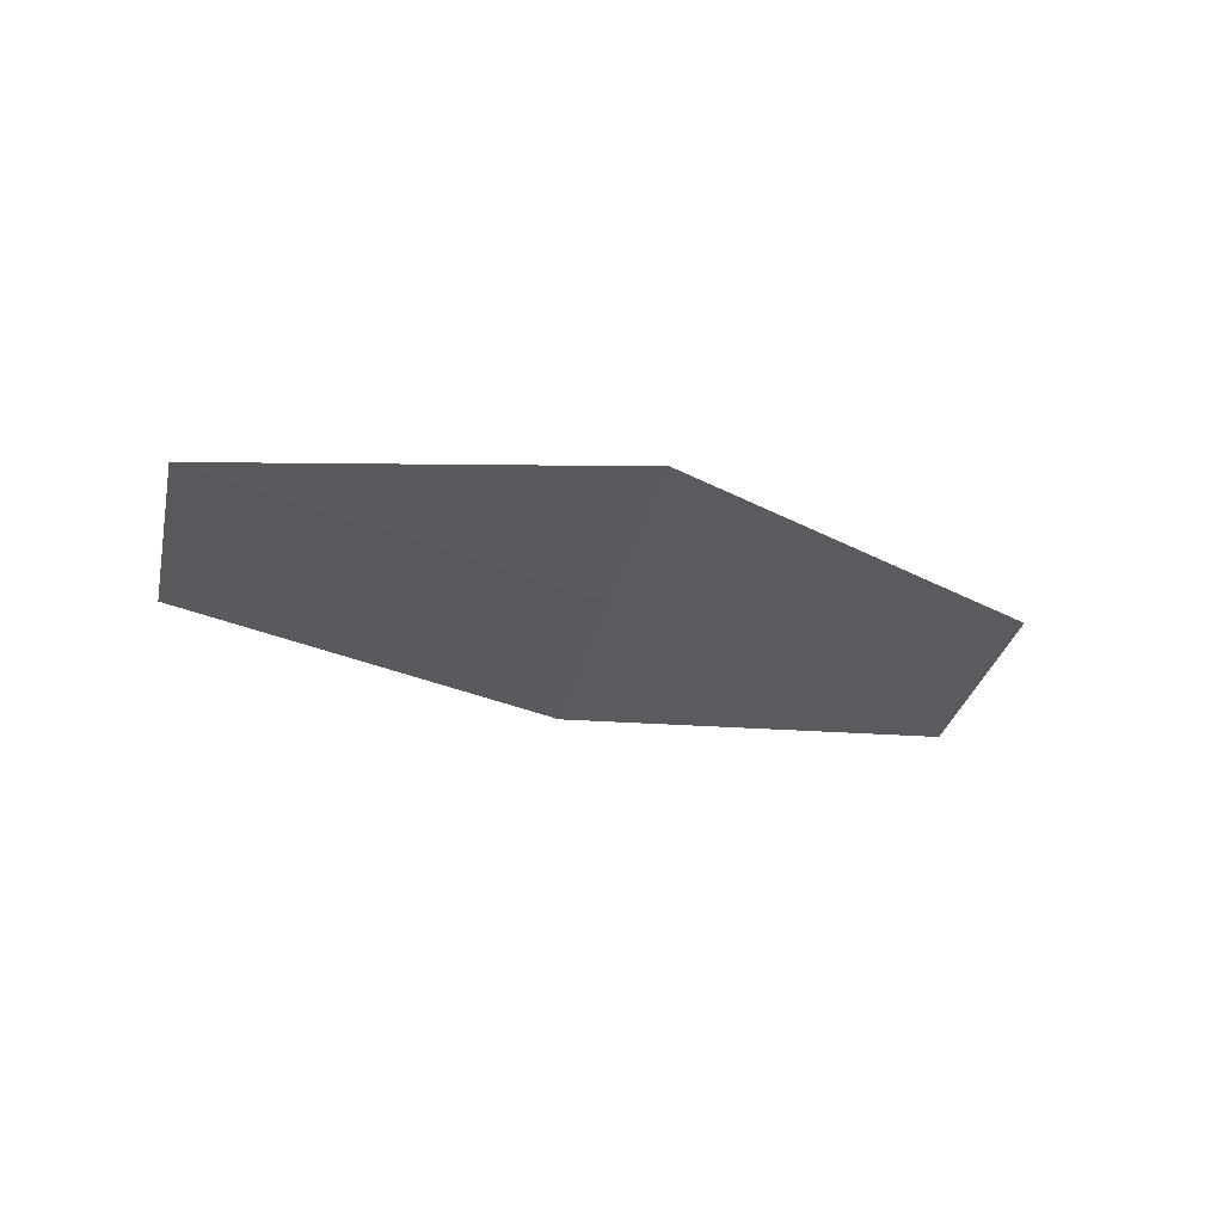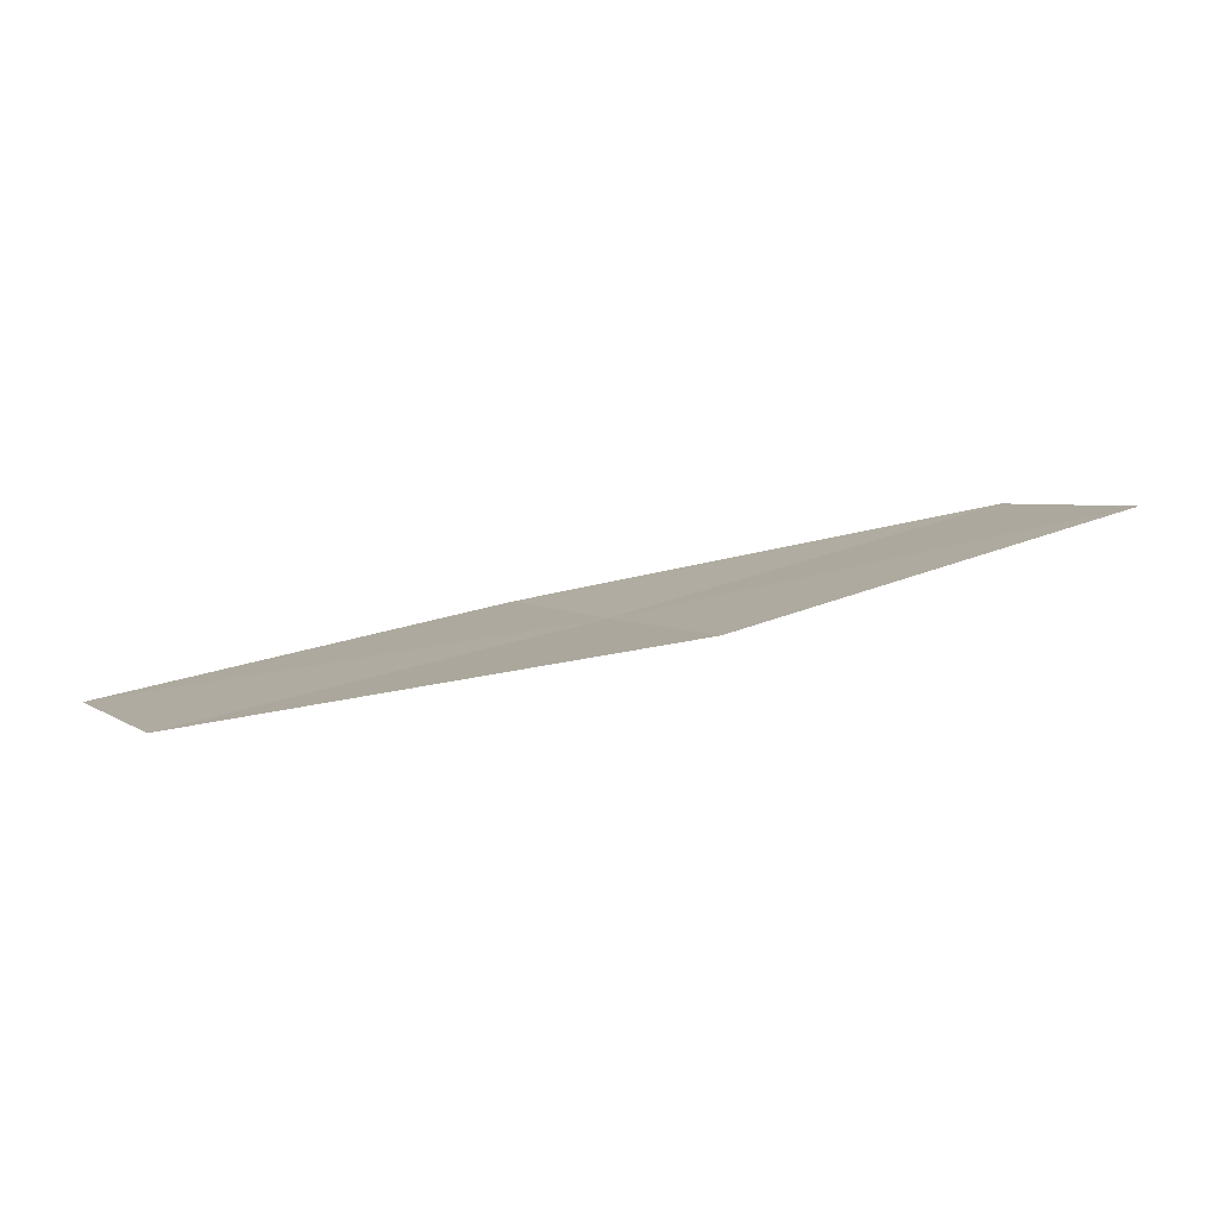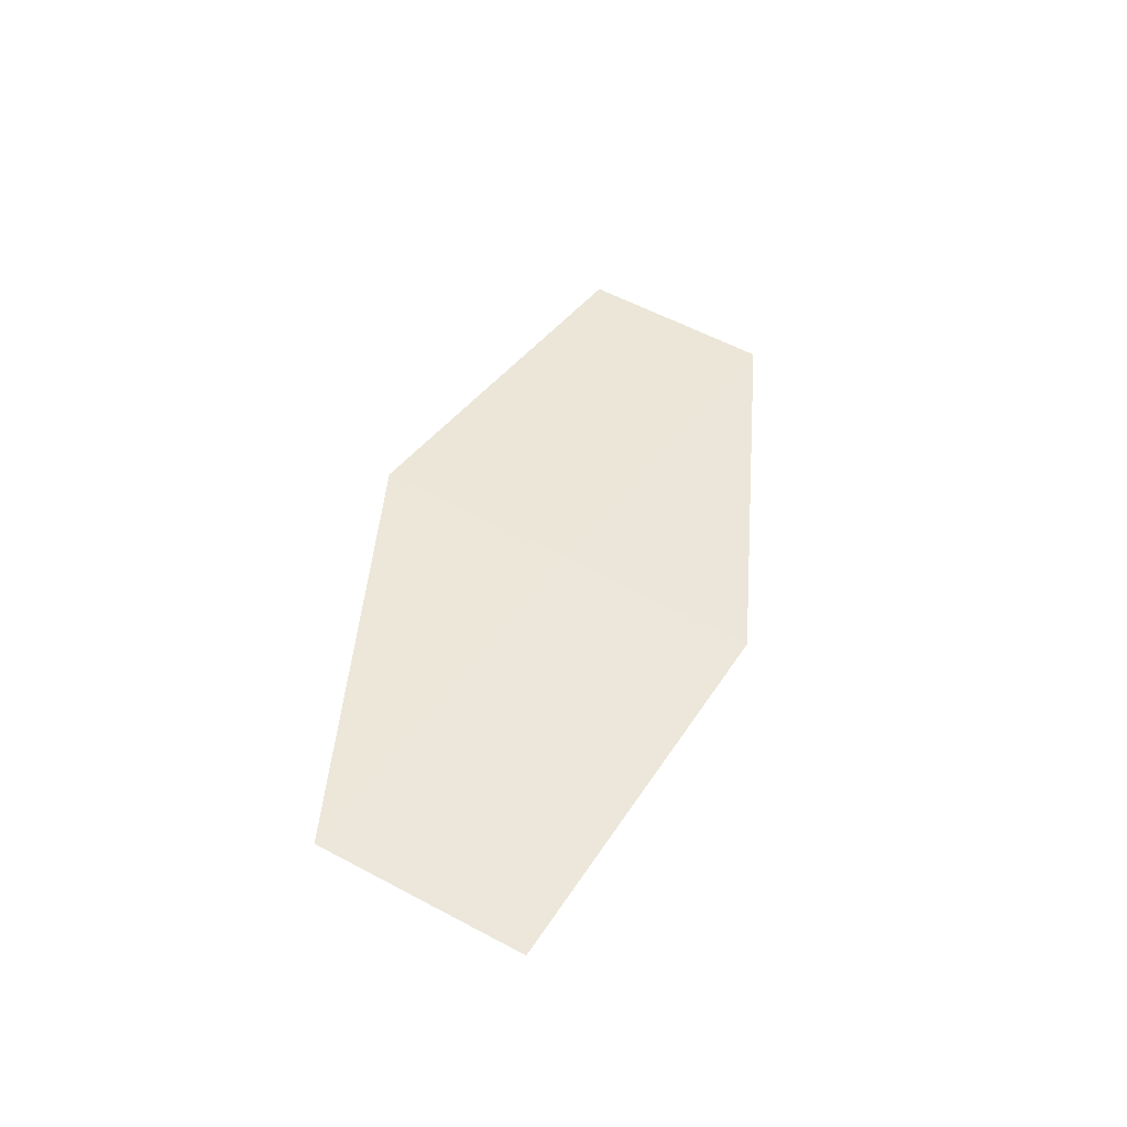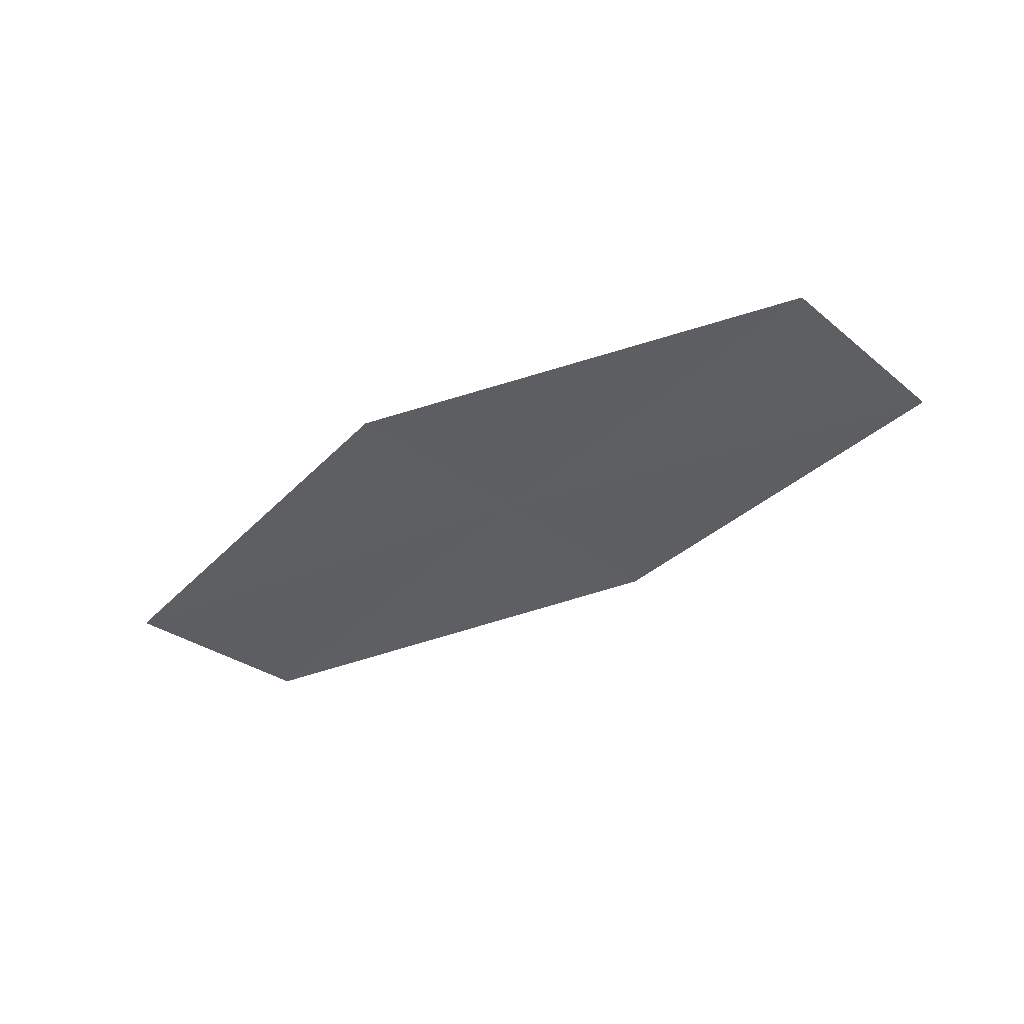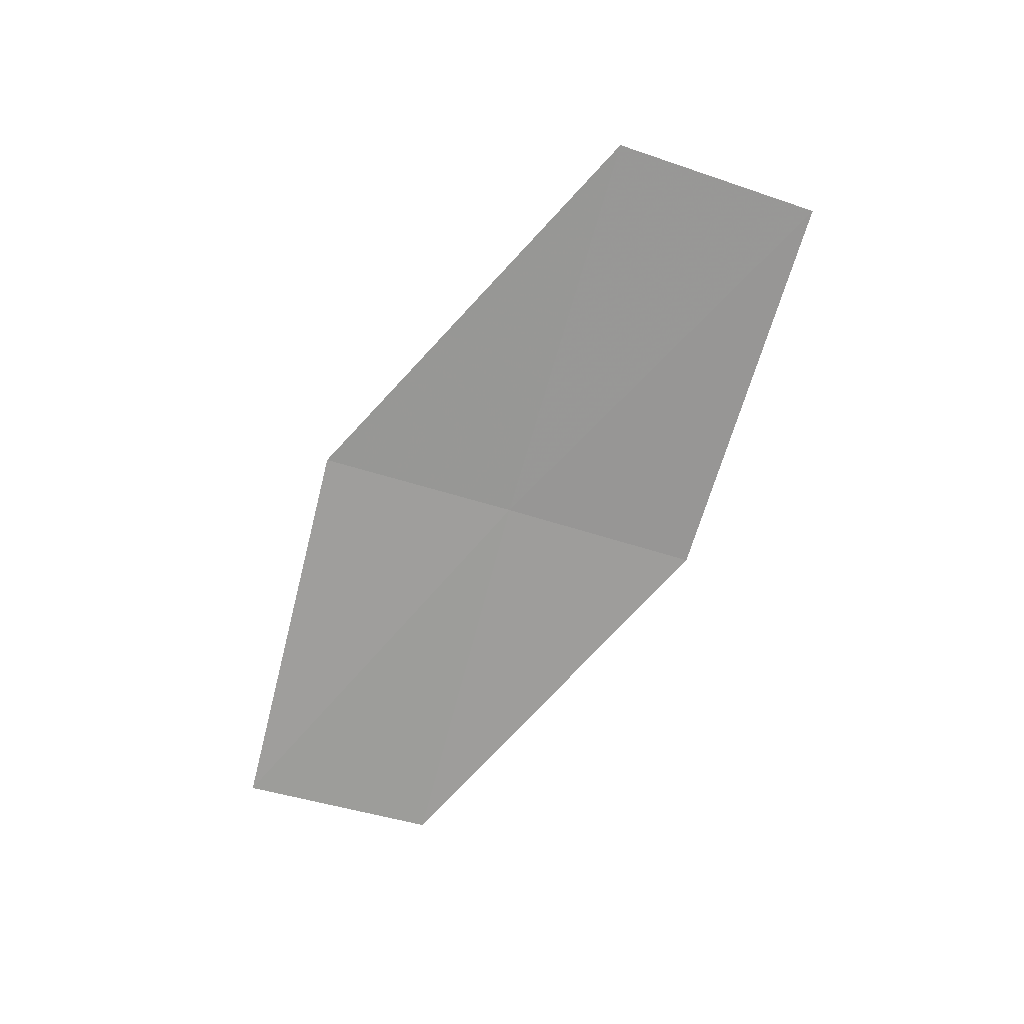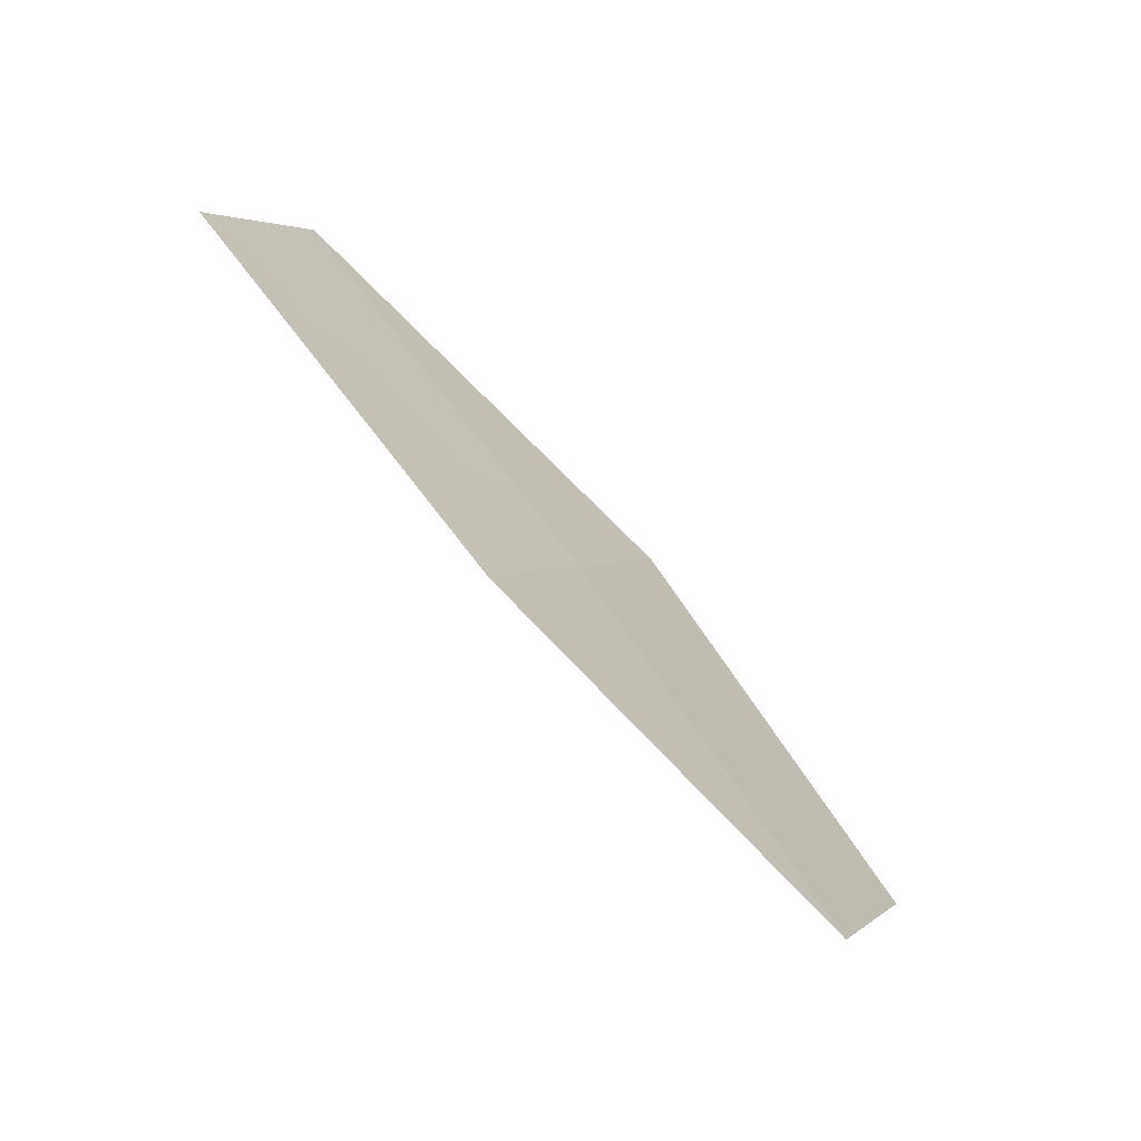
<metadata>
{"format":"obj","ext":"obj","renderer":"f3d","projection":"perspective","resolution":1024,"background":"white","views":[{"elev":-33.4,"azim":139.1,"up":"+Z"},{"elev":-76.3,"azim":-164.1,"up":"+Y"},{"elev":50.9,"azim":-86.3,"up":"+Z"},{"elev":-34.4,"azim":-161.1,"up":"+Z"},{"elev":-62.5,"azim":-133.4,"up":"+Z"},{"elev":-70.5,"azim":-41.0,"up":"+Y"}]}
</metadata>
<code>
v 17.15 -28.94 17.76
v 17.61 -28.04 17.78
v 19.35 -29.01 17.49
v 15.36 -28.01 17.96
v 14.93 -28.94 17.9
v 16.7 -29.84 17.73
v 18.88 -29.89 17.49
f 1 3 2
f 1 2 4
f 1 4 5
f 1 5 6
f 1 6 7
f 1 7 3

</code>
